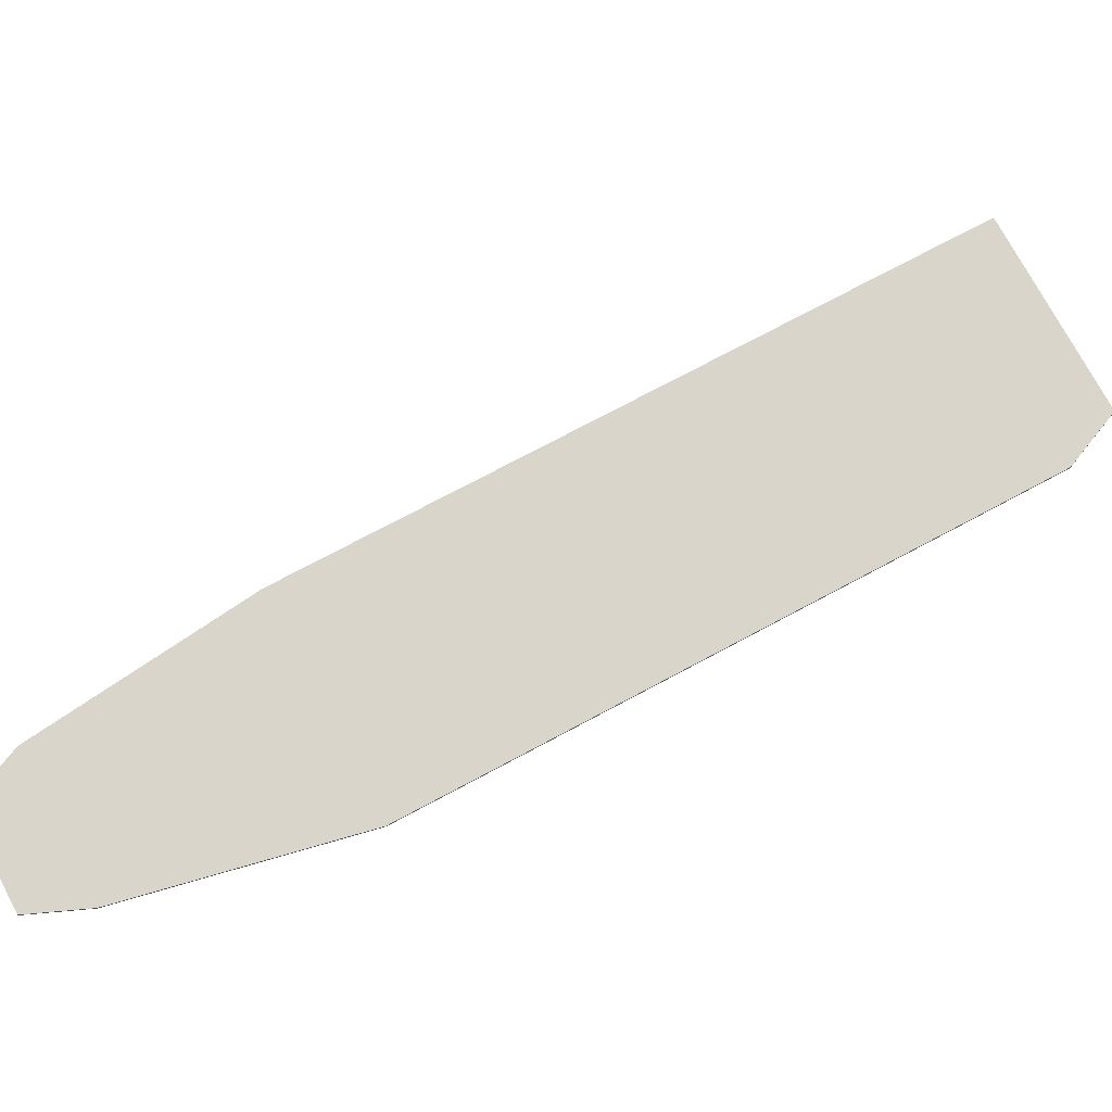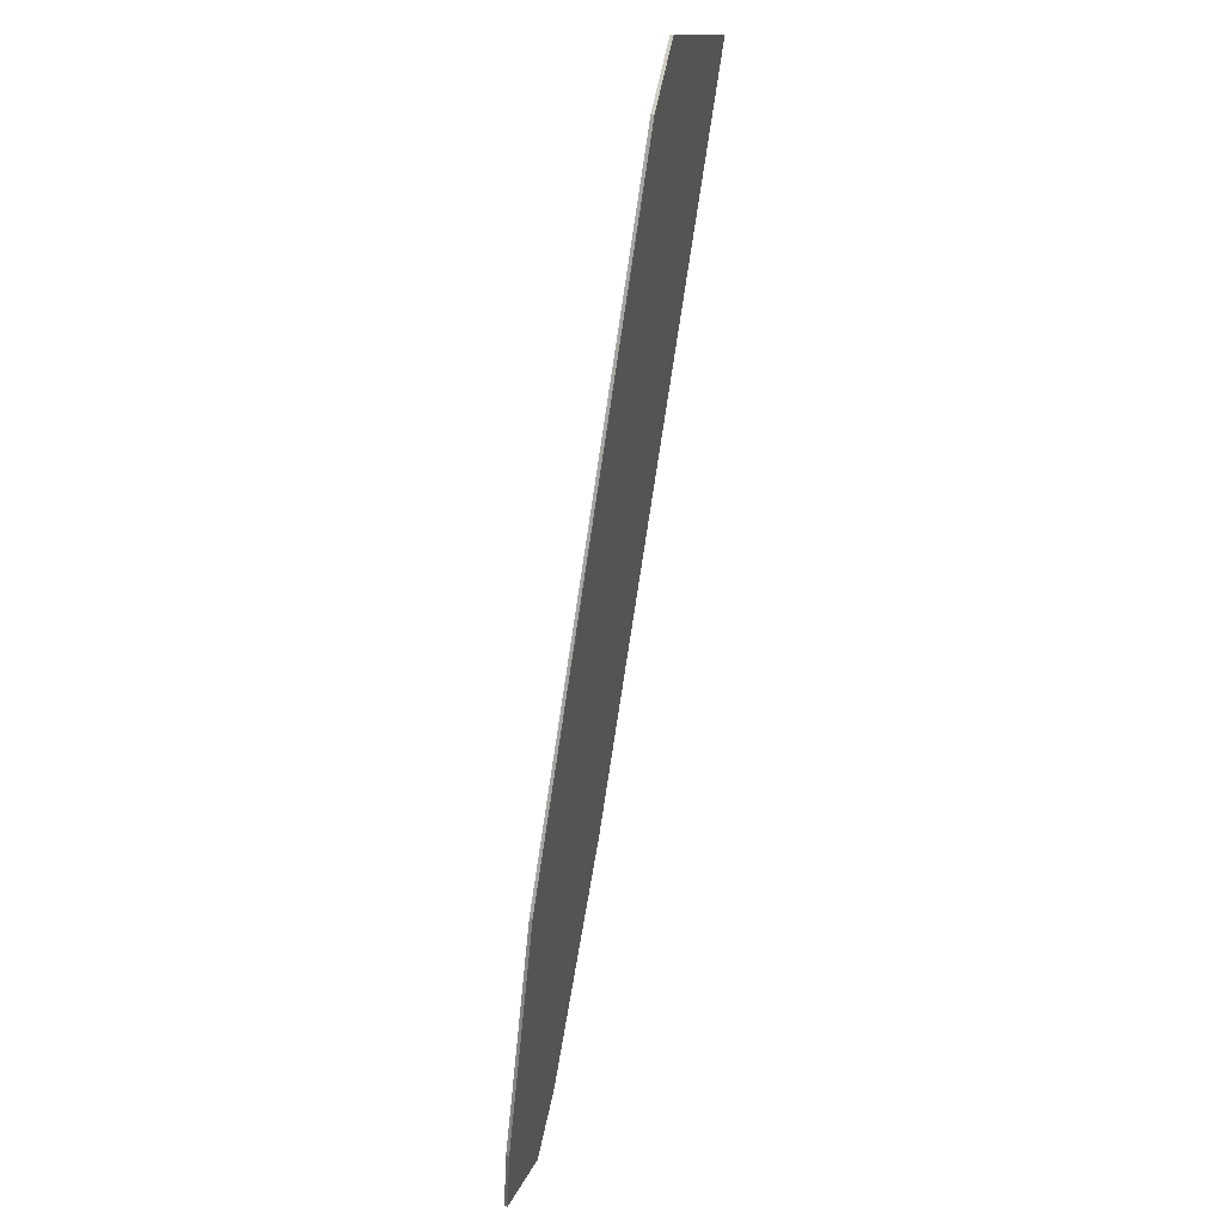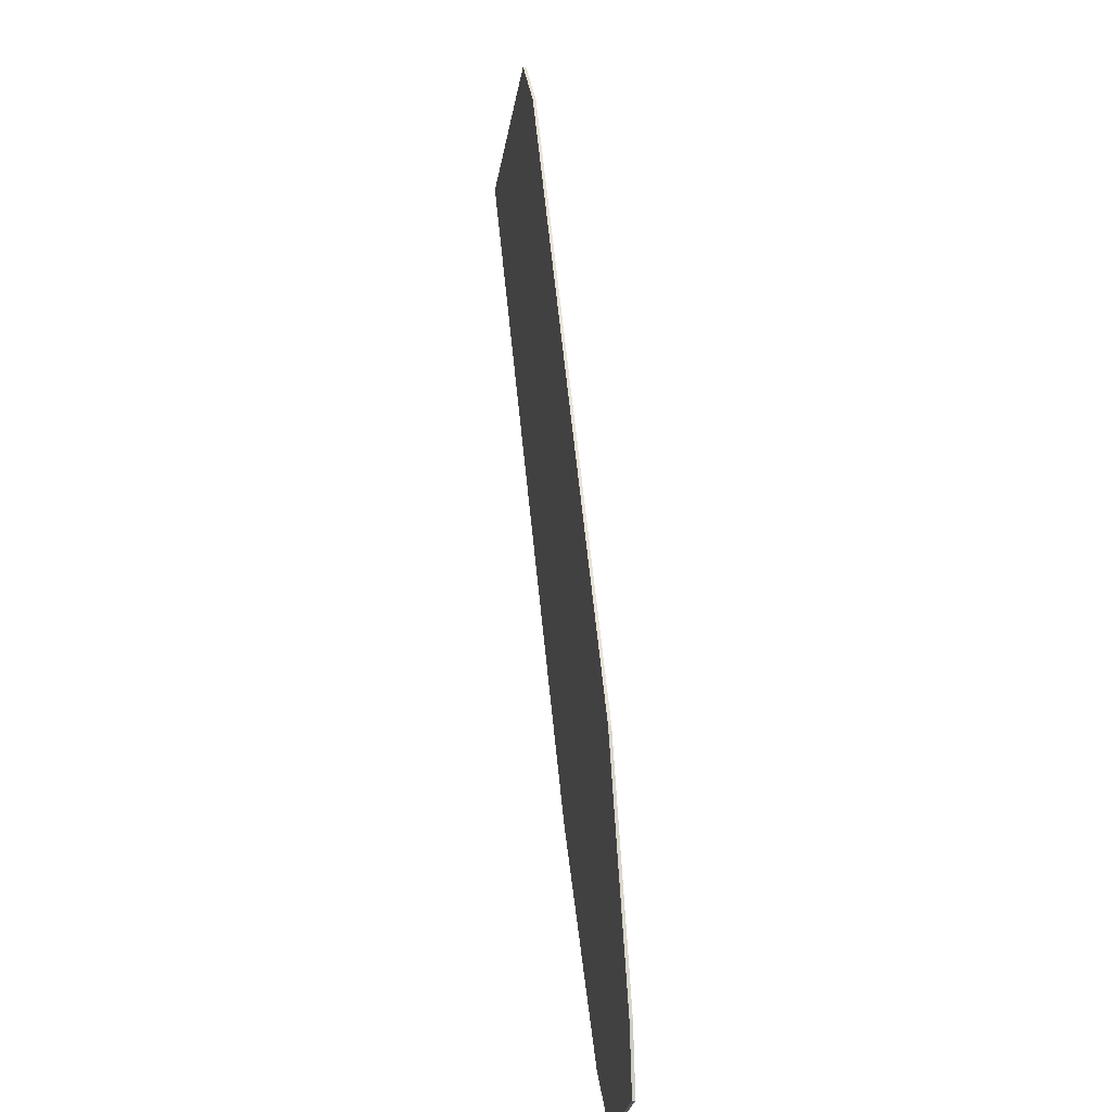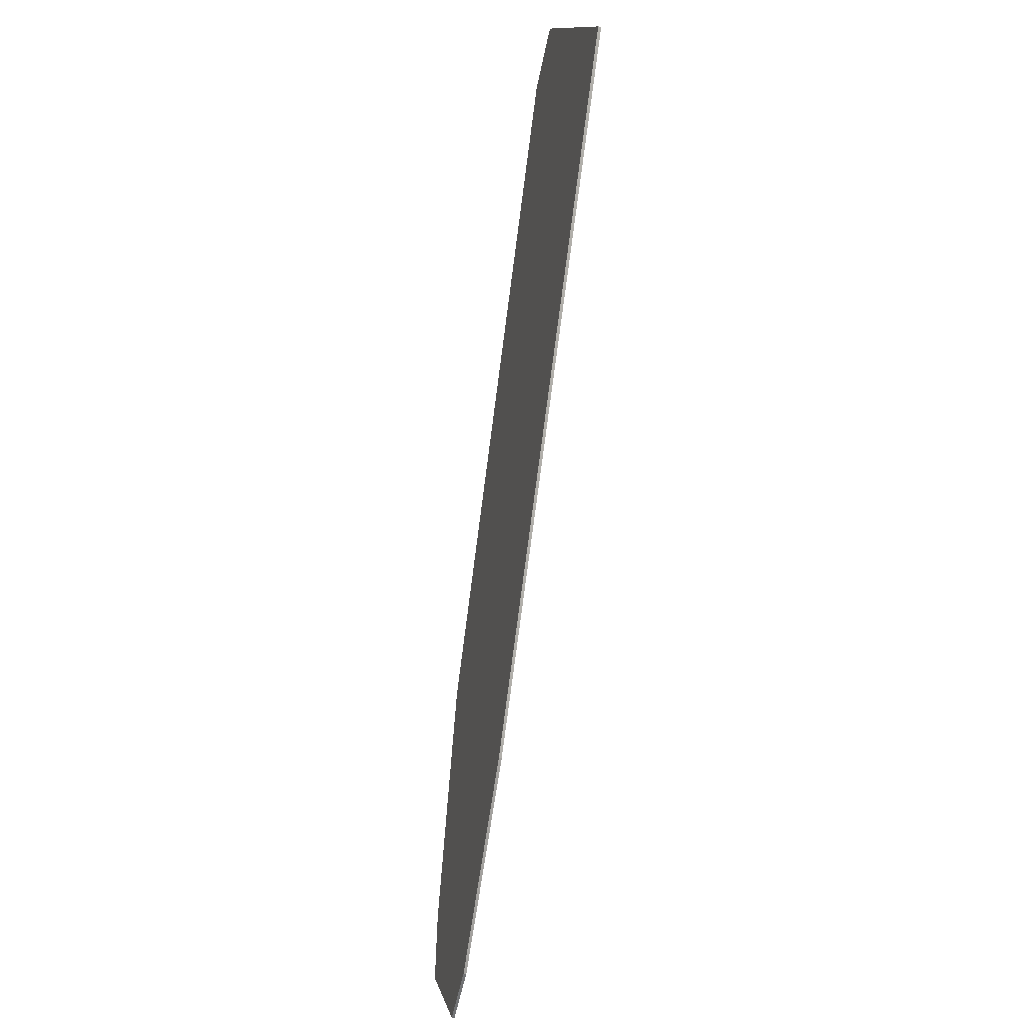
<metadata>
{"format":"obj","ext":"obj","renderer":"f3d","projection":"perspective","resolution":1024,"background":"white","views":[{"elev":74.2,"azim":-85.6,"up":"+Y"},{"elev":46.0,"azim":-74.0,"up":"+Z"},{"elev":5.1,"azim":-100.8,"up":"+Z"},{"elev":-21.5,"azim":75.9,"up":"+Z"}]}
</metadata>
<code>
v -1.636 -2.311 -1.993
v -1.925 -2.306 -1.809
v -1.636 -2.306 -1.993
v -1.925 -2.311 -1.809
v -2.016 -2.311 -1.87
v -2.016 -2.306 -1.87
v -2.629 -2.306 -3.391
v -2.629 -2.311 -3.391
v -2.538 -2.311 -3.329
v -2.538 -2.306 -3.329
v -2.285 -2.311 -3.013
v -2.285 -2.306 -3.013
v -2.756 -2.306 -3.191
v -2.773 -2.306 -3.299
v -2.611 -2.306 -2.805
v -2.773 -2.311 -3.299
v -2.756 -2.311 -3.191
v -2.611 -2.311 -2.805
f 1 2 3
f 1 2 4
f 5 6 2
f 5 2 4
f 7 8 9
f 7 10 9
f 11 12 10
f 11 10 9
f 11 1 3
f 11 12 3
f 13 2 3
f 13 6 2
f 13 7 14
f 13 6 15
f 13 12 3
f 13 12 10
f 13 7 10
f 16 7 14
f 16 7 8
f 16 13 14
f 16 13 17
f 18 1 4
f 18 11 9
f 18 8 9
f 18 5 4
f 18 16 8
f 18 11 1
f 18 16 17
f 18 6 15
f 18 5 6
f 18 13 15
f 18 13 17

</code>
